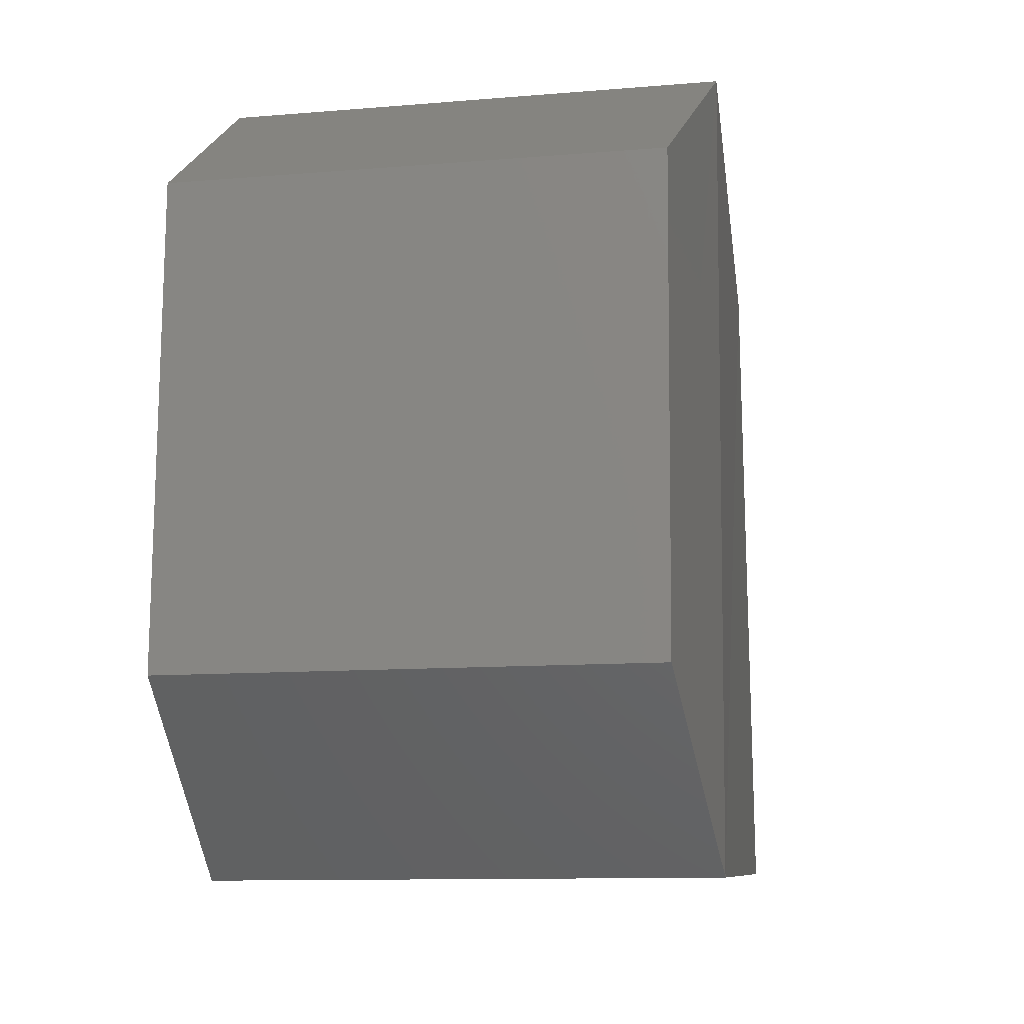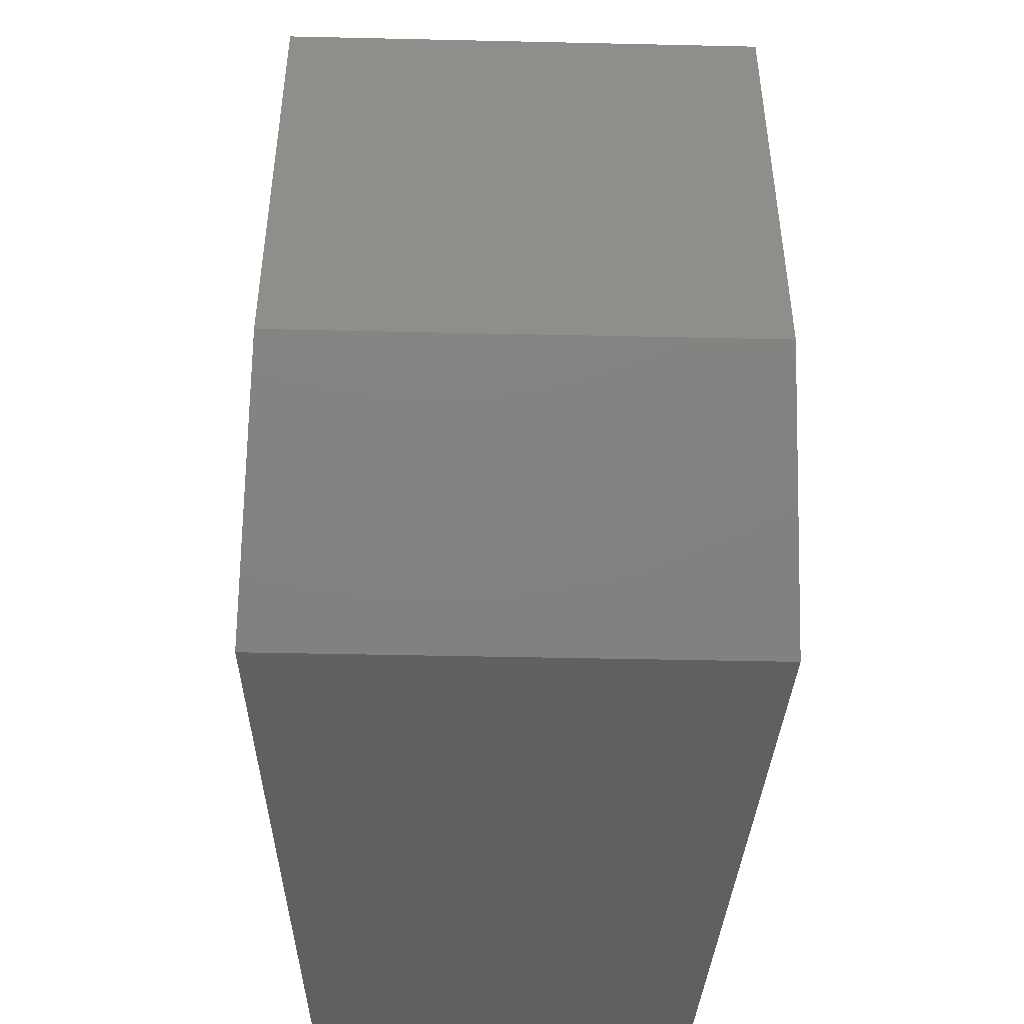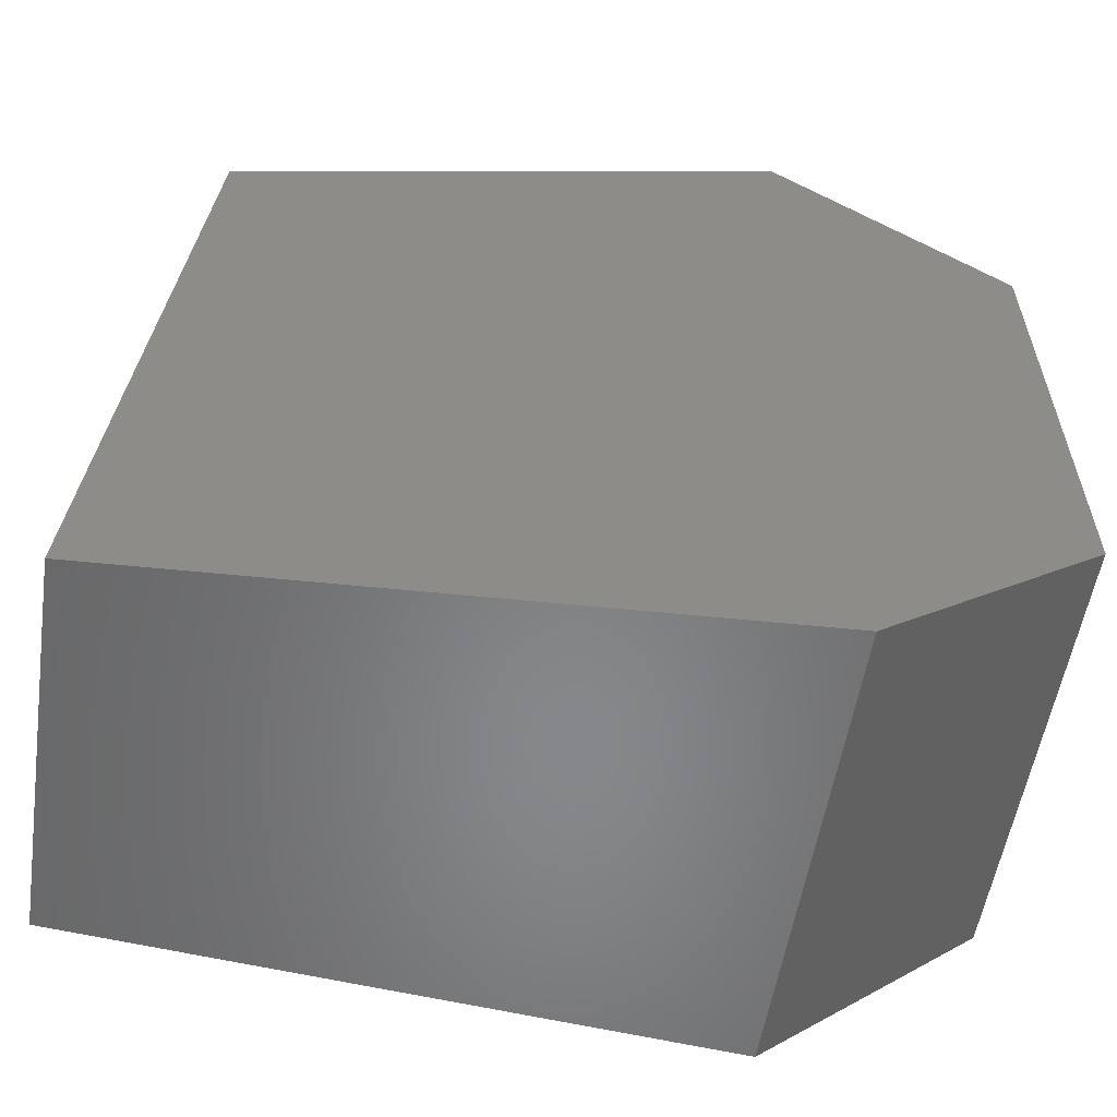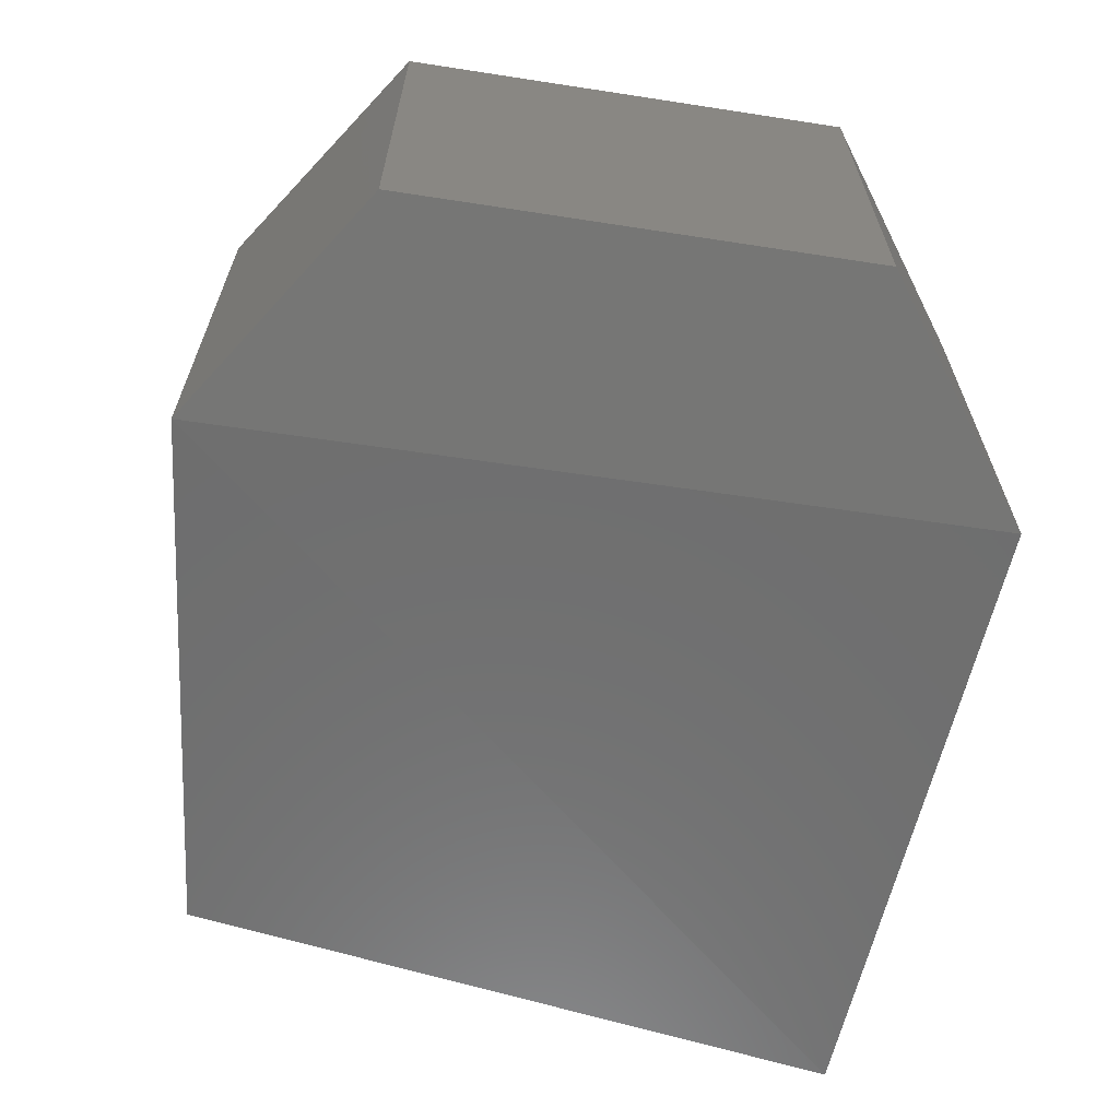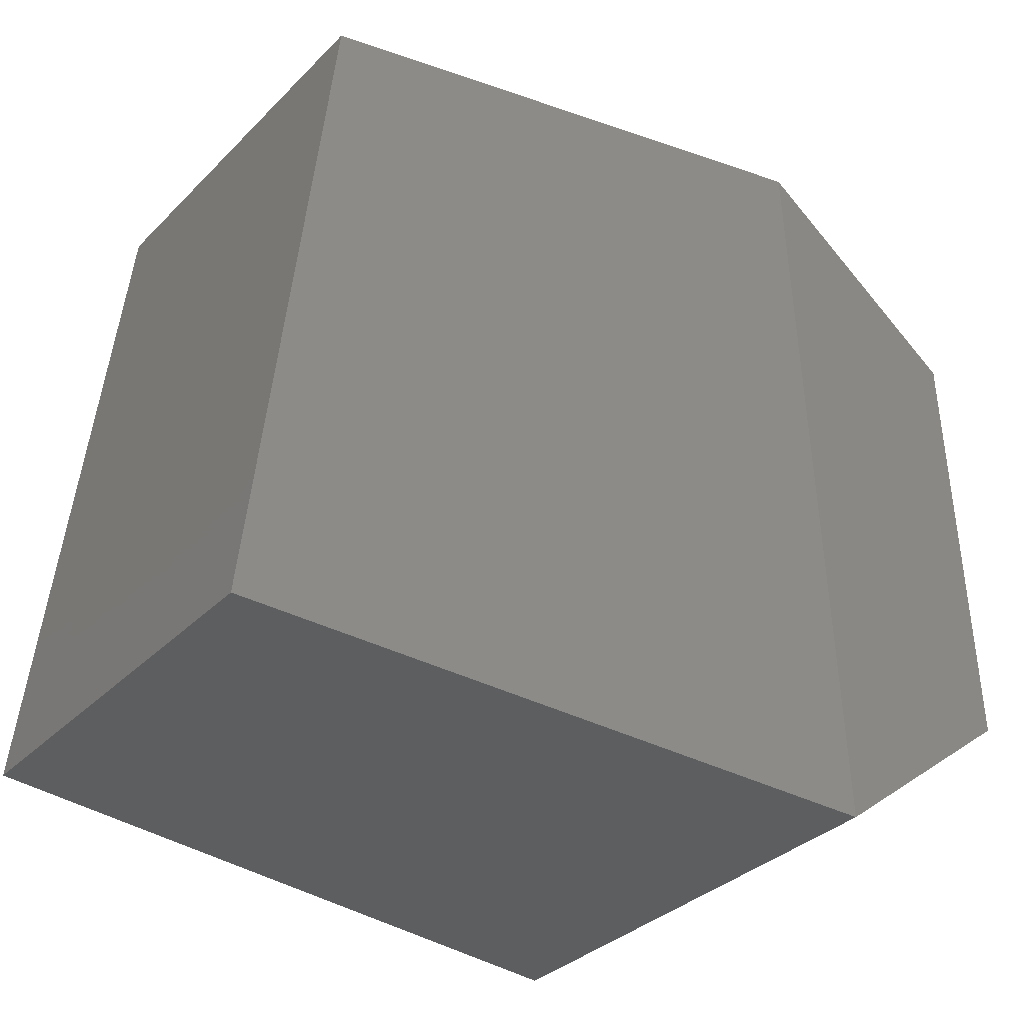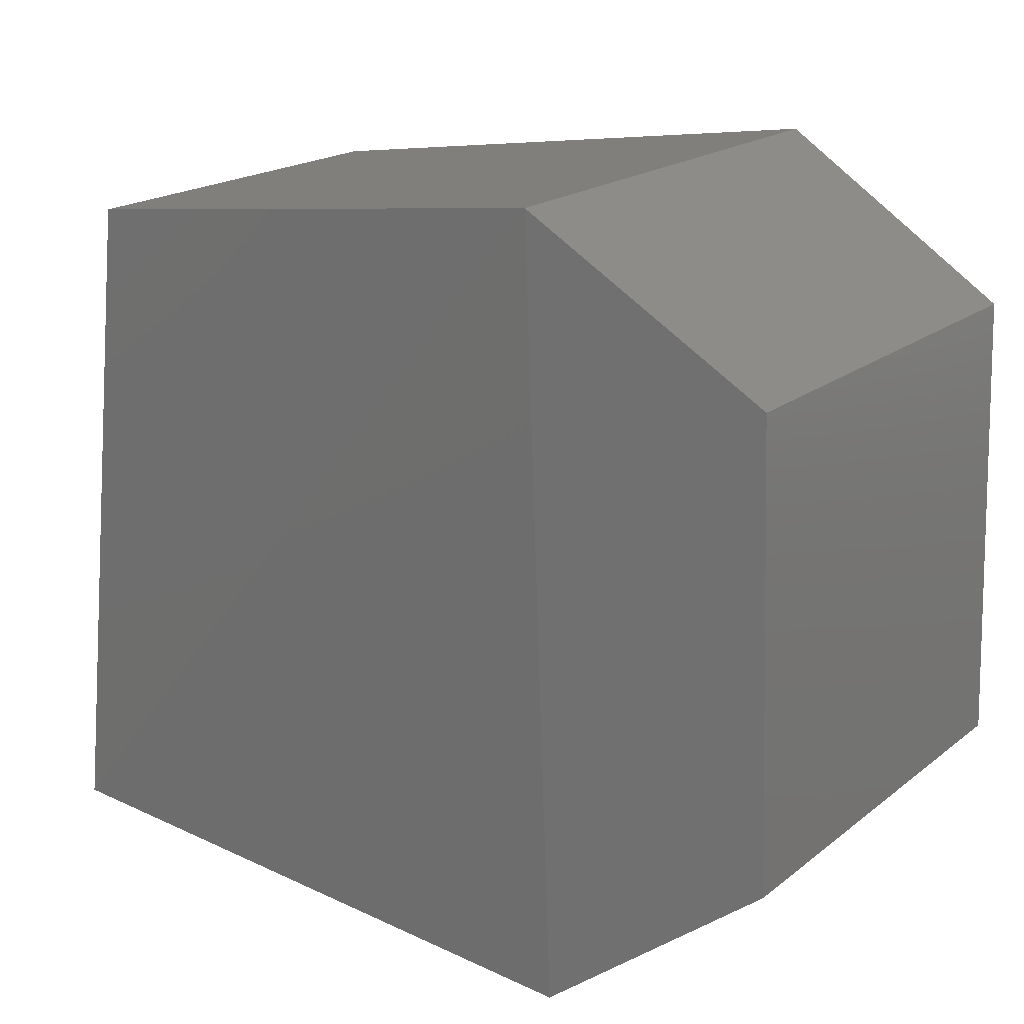
<metadata>
{"format":"stl","ext":"stl","renderer":"f3d","projection":"perspective","resolution":1024,"background":"white","views":[{"elev":-10.5,"azim":-77.8,"up":"+Y"},{"elev":-44.2,"azim":-91.5,"up":"+Y"},{"elev":-54.0,"azim":171.3,"up":"+Y"},{"elev":-64.7,"azim":-100.7,"up":"+Z"},{"elev":-33.9,"azim":142.8,"up":"+Y"},{"elev":19.1,"azim":-144.9,"up":"+Y"}]}
</metadata>
<code>
# stl→obj: 12 verts, 20 faces
v 591.5 151.8 128
v 591.4 151.5 128
v 591.6 151.9 128
v 591.6 151.4 128
v 592 151.8 127.9
v 592 151.4 127.9
v 591.4 151.5 127.7
v 591.6 151.4 127.6
v 591.5 151.8 127.7
v 591.6 151.9 127.6
v 592 151.4 127.7
v 592 151.8 127.7
f 1 2 3
f 2 3 4
f 3 4 5
f 4 5 6
f 7 8 9
f 8 9 10
f 8 4 7
f 4 7 2
f 3 10 1
f 10 1 9
f 9 7 1
f 7 1 2
f 4 6 8
f 6 8 11
f 8 11 10
f 11 10 12
f 12 10 5
f 10 5 3
f 5 12 6
f 12 6 11

</code>
